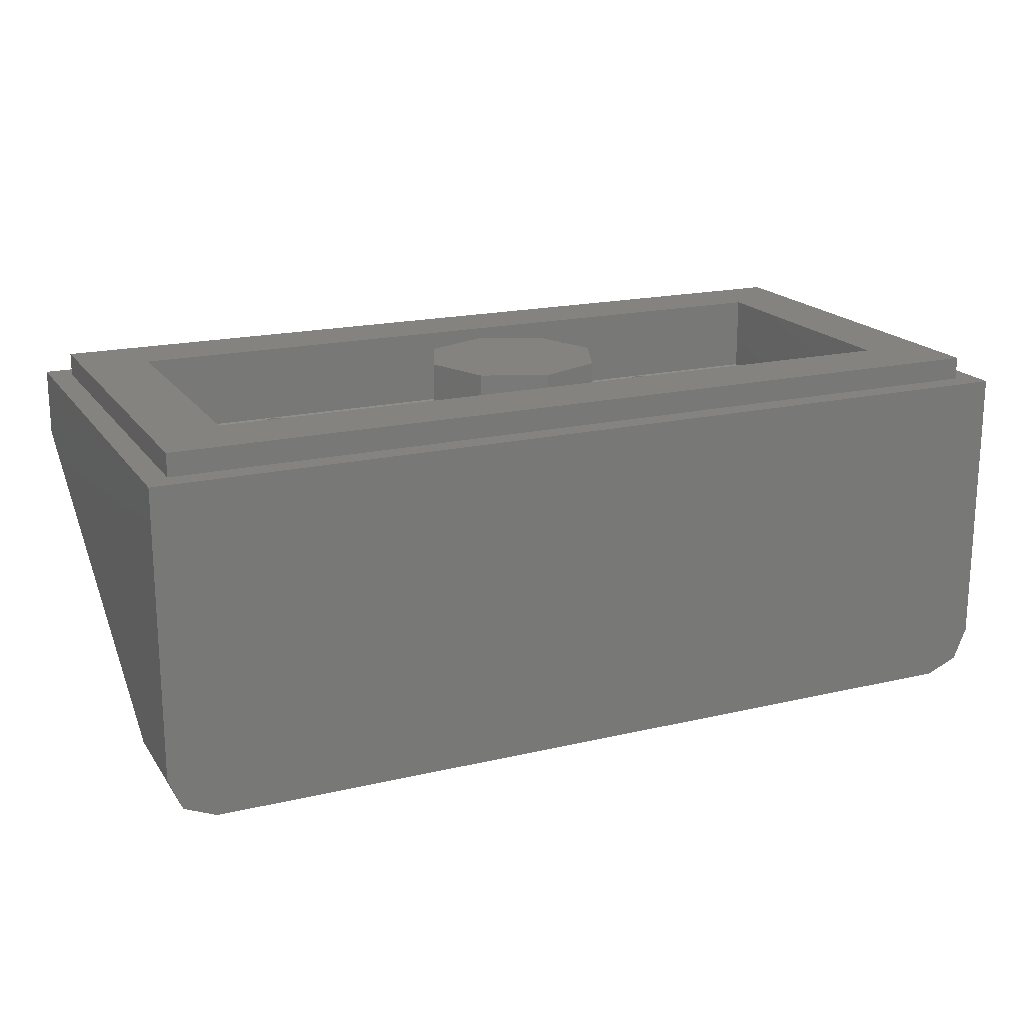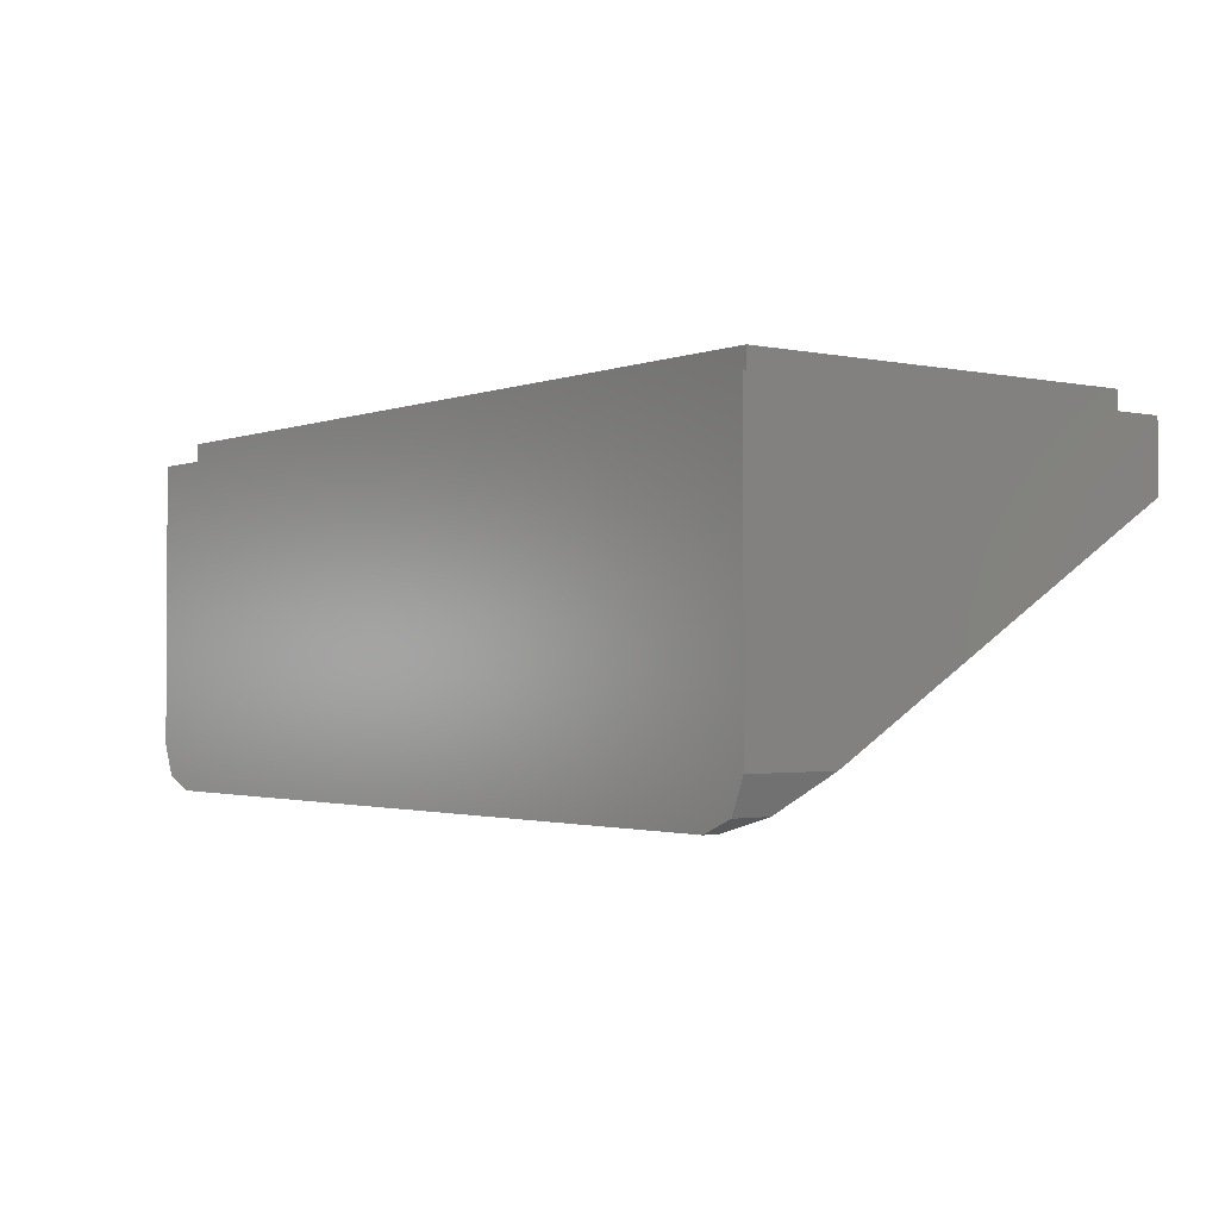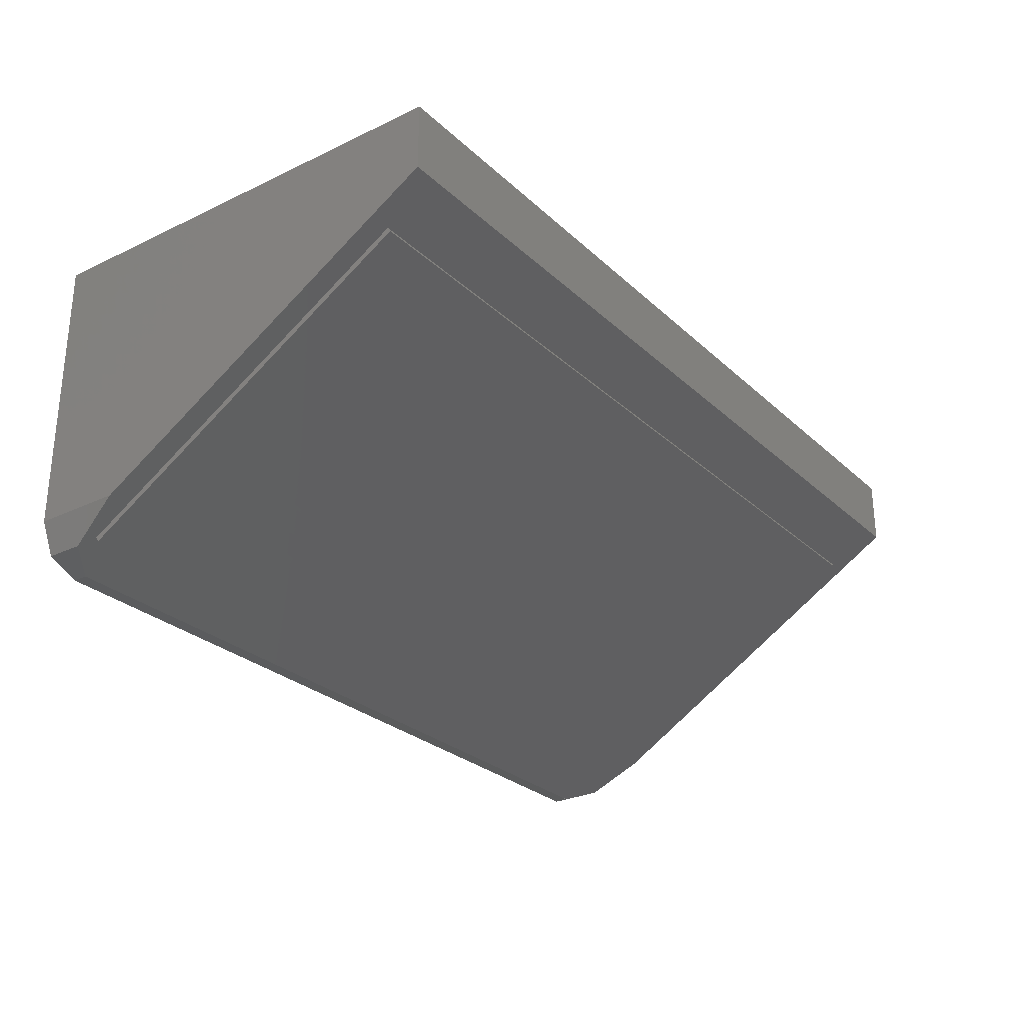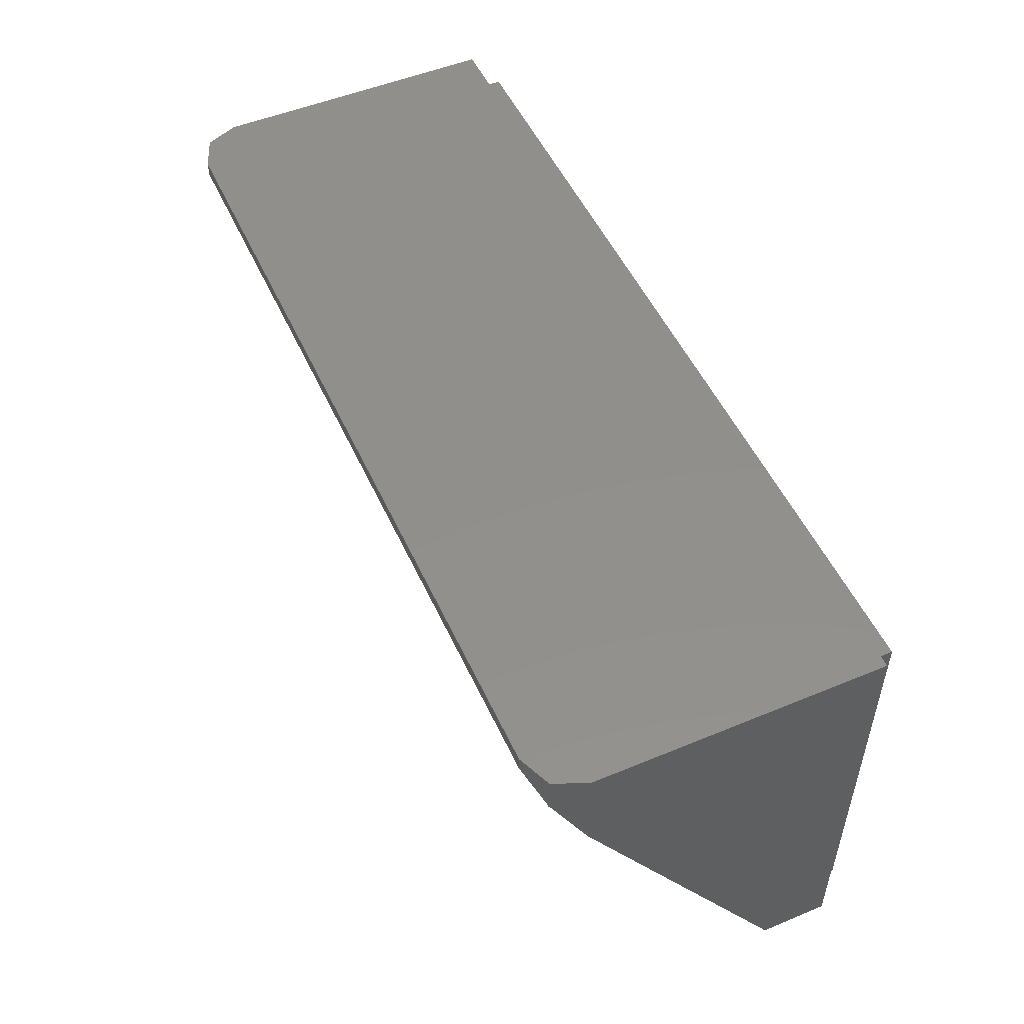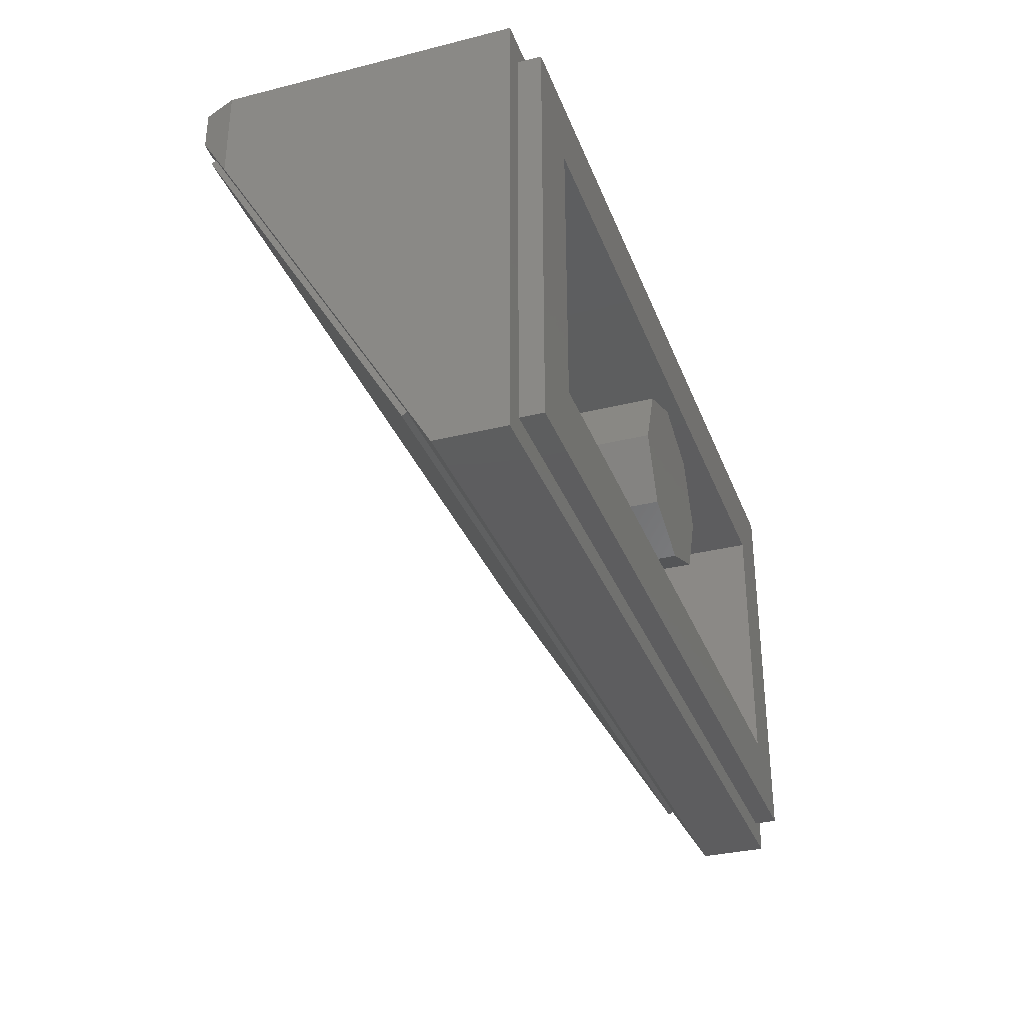
<metadata>
{"format":"stl","ext":"stl","renderer":"f3d","projection":"perspective","resolution":1024,"background":"white","views":[{"elev":18.5,"azim":-24.3,"up":"+Y"},{"elev":-1.8,"azim":52.7,"up":"+Y"},{"elev":-27.5,"azim":126.1,"up":"+Y"},{"elev":51.6,"azim":65.8,"up":"+Z"},{"elev":-32.9,"azim":109.0,"up":"+Z"}]}
</metadata>
<code>
# stl→obj: 264 verts, 412 faces
v 0.7764 -0.6004 0.334
v 0.72 -0.624 0.3733
v 0.8 -0.544 0.24
v -0.72 -0.624 0.3733
v -0.7764 -0.6004 0.334
v -0.8 -0.544 0.24
v 0.8 -0.16 -0.4
v -0.8 -0.16 -0.4
v -0.4918 -0.147 -0.2217
v -0.5244 -0.16 -0.2
v -0.4918 -0.16 -0.2217
v -0.3082 -0.16 -0.2217
v -0.2756 -0.16 -0.2
v -0.3082 -0.147 -0.2217
v -0.4 -0.16 -0.24
v 0.3082 -0.147 -0.2217
v 0.2756 -0.16 -0.2
v 0.3082 -0.16 -0.2217
v 0.4918 -0.16 -0.2217
v 0.5244 -0.16 -0.2
v 0.4918 -0.147 -0.2217
v 0.4 -0.16 -0.24
v -0.64 -0.136 -0.24
v -0.4 -0.136 -0.24
v 0.64 -0.136 -0.24
v 0.4 -0.136 -0.24
v -0.64 -0.424 0.24
v 0.64 -0.424 0.24
v 0.8 -0.04 -0.4
v 0.8 -0.04 0.4
v 0.72 -0.624 0.4
v 0.7764 -0.6004 0.4
v 0.8 -0.544 0.4
v -0.8 -0.04 -0.4
v -0.8 -0.04 0.4
v -0.7764 -0.6004 0.4
v -0.72 -0.624 0.4
v -0.8 -0.544 0.4
v 0.64 0 0.24
v 0.64 0 -0.24
v -0.64 0 -0.24
v -0.64 0 0.24
v 0.76 0 0.36
v 0.76 0 -0.36
v -0.76 0 -0.36
v -0.76 0 0.36
v -0.76 -0.04 -0.36
v 0.76 -0.04 -0.36
v 0.76 -0.04 0.36
v -0.76 -0.04 0.36
v 0 -0.184 -0.16
v -0.06123 -0.184 -0.1478
v -0.06123 -0.1913 -0.1478
v -0.1131 -0.184 -0.1131
v -0.1131 -0.2121 -0.1131
v -0.1478 -0.184 -0.06123
v -0.1478 -0.2433 -0.06123
v -0.16 -0.184 0
v -0.16 -0.28 0
v -0.1478 -0.184 0.06123
v -0.1478 -0.3167 0.06123
v -0.1131 -0.184 0.1131
v -0.1131 -0.3479 0.1131
v -0.06123 -0.184 0.1478
v -0.06123 -0.3687 0.1478
v 0 -0.184 0.16
v 0 -0.376 0.16
v 0.06123 -0.184 0.1478
v 0.06123 -0.3687 0.1478
v 0.1131 -0.184 0.1131
v 0.1131 -0.3479 0.1131
v 0.1478 -0.184 0.06123
v 0.1478 -0.3167 0.06123
v 0.16 -0.184 -0
v 0.16 -0.28 -0
v 0.1478 -0.184 -0.06123
v 0.1478 -0.2433 -0.06123
v 0.1131 -0.184 -0.1131
v 0.1131 -0.2121 -0.1131
v 0.06123 -0.184 -0.1478
v 0.06123 -0.1913 -0.1478
v -0 -0.184 -0.16
v 0.16 0 0
v 0.1131 0 -0.1131
v 0 0 0
v 0 0 -0.16
v -0.1131 0 -0.1131
v -0.16 0 -0
v -0.1131 0 0.1131
v -0 0 0.16
v 0.1131 0 0.1131
v 0.16 -0.184 0
v -0.16 -0.184 -0
v -0 -0.184 0.16
v -0.52 -0.3674 -0.07376
v -0.52 -0.2851 -0.211
v -0.32 -0.2851 -0.211
v -0.32 -0.3674 -0.07376
v -0.12 -0.3674 -0.07376
v -0.12 -0.2851 -0.211
v 0.08 -0.2851 -0.211
v 0.08 -0.3674 -0.07376
v -0.6 -0.4703 0.09776
v -0.6 -0.388 -0.03944
v -0.04 -0.388 -0.03944
v -0.04 -0.4703 0.09776
v 0.04 -0.4703 0.09776
v 0.04 -0.388 -0.03944
v 0.6 -0.388 -0.03944
v 0.6 -0.4703 0.09776
v -0.64 -0.5115 0.1664
v -0.62 -0.4971 0.1424
v -0.584 -0.532 0.2006
v -0.62 -0.5259 0.1904
v -0.584 -0.4909 0.132
v -0.528 -0.532 0.2006
v -0.528 -0.4909 0.132
v -0.508 -0.5218 0.1835
v -0.508 -0.5012 0.1492
v -0.488 -0.5218 0.1835
v -0.488 -0.5012 0.1492
v -0.12 -0.5012 0.1492
v -0.12 -0.5218 0.1835
v -0.1 -0.5053 0.1561
v -0.1 -0.5176 0.1766
v 0.04 -0.5115 0.1664
v 0.06 -0.4971 0.1424
v 0.096 -0.532 0.2006
v 0.06 -0.5259 0.1904
v 0.096 -0.4909 0.132
v 0.152 -0.532 0.2006
v 0.152 -0.4909 0.132
v 0.172 -0.5218 0.1835
v 0.172 -0.5012 0.1492
v 0.192 -0.5218 0.1835
v 0.192 -0.5012 0.1492
v 0.56 -0.5012 0.1492
v 0.56 -0.5218 0.1835
v 0.58 -0.5053 0.1561
v 0.58 -0.5176 0.1766
v 0 -0.5938 0.3036
v -0.76 -0.5938 0.3036
v -0.76 -0.2234 -0.3138
v -0.6 -0.3674 -0.07376
v -0.6 -0.3262 -0.1424
v -0.6 -0.2851 -0.211
v 0.04 -0.2234 -0.3138
v -0.24 -0.2851 -0.211
v -0.2 -0.2851 -0.211
v 0.16 -0.2851 -0.211
v 0.22 -0.2851 -0.211
v 0.3 -0.2851 -0.211
v 0.76 -0.2234 -0.3138
v 0.38 -0.2851 -0.211
v 0.42 -0.2851 -0.211
v 0.5 -0.2851 -0.211
v 0.58 -0.2851 -0.211
v 0.58 -0.3262 -0.1424
v 0.58 -0.3674 -0.07376
v 0.76 -0.5938 0.3036
v -0.24 -0.3674 -0.07376
v -0.2 -0.3674 -0.07376
v -0.24 -0.3262 -0.1424
v -0.2 -0.3262 -0.1424
v 0.16 -0.3674 -0.07376
v 0.22 -0.3674 -0.07376
v 0.3 -0.3674 -0.07376
v 0.38 -0.3674 -0.07376
v 0.42 -0.3674 -0.07376
v 0.5 -0.3674 -0.07376
v 0.16 -0.3262 -0.1424
v 0.22 -0.3262 -0.1424
v 0.38 -0.3262 -0.1424
v 0.42 -0.3262 -0.1424
v 0.76 -0.5852 0.3087
v 0.76 -0.2148 -0.3087
v -0.76 -0.2148 -0.3087
v -0.76 -0.5852 0.3087
v -0.52 -0.3674 -0.07374
v -0.5506 -0.3643 -0.07897
v -0.5766 -0.3554 -0.09384
v -0.5939 -0.342 -0.1161
v -0.6 -0.3263 -0.1423
v -0.5939 -0.3105 -0.1686
v -0.5766 -0.2972 -0.1909
v -0.5506 -0.2882 -0.2057
v -0.52 -0.2851 -0.2109
v -0.32 -0.2851 -0.2109
v -0.2894 -0.2882 -0.2057
v -0.2634 -0.2972 -0.1909
v -0.2461 -0.3105 -0.1686
v -0.24 -0.3263 -0.1423
v -0.2461 -0.342 -0.1161
v -0.2634 -0.3554 -0.09384
v -0.2894 -0.3643 -0.07897
v -0.32 -0.3674 -0.07374
v -0.12 -0.3674 -0.07374
v -0.1506 -0.3643 -0.07897
v -0.1766 -0.3554 -0.09384
v -0.1939 -0.342 -0.1161
v -0.2 -0.3263 -0.1423
v -0.1939 -0.3105 -0.1686
v -0.1766 -0.2972 -0.1909
v -0.1506 -0.2882 -0.2057
v -0.12 -0.2851 -0.2109
v 0.08 -0.2851 -0.2109
v 0.1106 -0.2882 -0.2057
v 0.1366 -0.2972 -0.1909
v 0.1539 -0.3105 -0.1686
v 0.16 -0.3263 -0.1423
v 0.1539 -0.342 -0.1161
v 0.1366 -0.3554 -0.09384
v 0.1106 -0.3643 -0.07897
v 0.08 -0.3674 -0.07374
v 0.3 -0.3263 -0.1423
v 0.38 -0.3263 -0.1423
v 0.3739 -0.342 -0.1161
v 0.3566 -0.3554 -0.09384
v 0.3306 -0.3643 -0.07897
v 0.3 -0.3674 -0.07374
v 0.2694 -0.3643 -0.07897
v 0.2434 -0.3554 -0.09384
v 0.2261 -0.342 -0.1161
v 0.22 -0.3263 -0.1423
v 0.2261 -0.3105 -0.1686
v 0.2434 -0.2972 -0.1909
v 0.2694 -0.2882 -0.2057
v 0.3 -0.2851 -0.2109
v 0.3306 -0.2882 -0.2057
v 0.3566 -0.2972 -0.1909
v 0.3739 -0.3105 -0.1686
v 0.5 -0.3263 -0.1423
v 0.58 -0.3263 -0.1423
v 0.5739 -0.342 -0.1161
v 0.5566 -0.3554 -0.09384
v 0.5306 -0.3643 -0.07897
v 0.5 -0.3674 -0.07374
v 0.4694 -0.3643 -0.07897
v 0.4434 -0.3554 -0.09384
v 0.4261 -0.342 -0.1161
v 0.42 -0.3263 -0.1423
v 0.4261 -0.3105 -0.1686
v 0.4434 -0.2972 -0.1909
v 0.4694 -0.2882 -0.2057
v 0.5 -0.2851 -0.2109
v 0.5306 -0.2882 -0.2057
v 0.5566 -0.2972 -0.1909
v 0.5739 -0.3105 -0.1686
v -0.24 -0.2851 -0.2109
v -0.24 -0.3674 -0.07374
v -0.6 -0.3674 -0.07374
v -0.6 -0.2851 -0.2109
v 0.16 -0.2851 -0.2109
v 0.16 -0.3674 -0.07374
v 0.38 -0.3674 -0.07374
v 0.22 -0.3674 -0.07374
v 0.22 -0.2851 -0.2109
v 0.38 -0.2851 -0.2109
v -0.2 -0.3674 -0.07374
v -0.2 -0.2851 -0.2109
v 0.58 -0.3674 -0.07374
v 0.42 -0.3674 -0.07374
v 0.42 -0.2851 -0.2109
v 0.58 -0.2851 -0.2109
f 1 2 3
f 4 5 6
f 6 3 2
f 2 4 6
f 7 3 6
f 6 8 7
f 9 10 11
f 12 13 14
f 11 12 15
f 16 17 18
f 19 20 21
f 22 18 19
f 10 9 23
f 24 23 9
f 21 25 26
f 20 25 21
f 10 23 27
f 13 10 27
f 28 25 20
f 28 20 17
f 7 29 30
f 31 32 33
f 34 8 35
f 36 37 38
f 11 15 24
f 11 24 9
f 15 12 14
f 15 14 24
f 11 10 13
f 11 13 12
f 18 22 26
f 18 26 16
f 22 19 21
f 22 21 26
f 18 17 20
f 18 20 19
f 17 16 14
f 17 14 13
f 16 26 24
f 16 24 14
f 28 17 13
f 28 13 27
f 28 39 40
f 28 40 25
f 27 23 41
f 27 41 42
f 40 39 43
f 40 43 44
f 42 41 45
f 42 45 46
f 41 40 44
f 41 44 45
f 39 42 46
f 39 46 43
f 34 47 48
f 34 48 29
f 31 2 1
f 31 1 32
f 32 1 3
f 32 3 33
f 30 33 3
f 30 3 7
f 5 4 37
f 5 37 36
f 6 5 36
f 6 36 38
f 6 38 35
f 6 35 8
f 37 4 2
f 37 2 31
f 38 37 31
f 38 31 33
f 48 49 30
f 48 30 29
f 35 30 49
f 35 49 50
f 34 35 50
f 34 50 47
f 39 28 27
f 39 27 42
f 23 25 40
f 23 40 41
f 43 49 48
f 43 48 44
f 46 50 49
f 46 49 43
f 45 47 50
f 45 50 46
f 44 48 47
f 44 47 45
f 29 7 8
f 29 8 34
f 51 51 52
f 51 52 53
f 52 53 54
f 53 54 55
f 54 55 56
f 55 56 57
f 56 57 58
f 57 58 59
f 58 59 60
f 59 60 61
f 60 61 62
f 61 62 63
f 62 63 64
f 63 64 65
f 64 65 66
f 65 66 67
f 66 67 68
f 67 68 69
f 68 69 70
f 69 70 71
f 70 71 72
f 71 72 73
f 72 73 74
f 73 74 75
f 74 75 76
f 75 76 77
f 76 77 78
f 77 78 79
f 78 79 80
f 79 80 81
f 80 81 82
f 81 82 82
f 83 84 85
f 84 86 85
f 86 87 85
f 87 88 85
f 88 89 85
f 89 90 85
f 90 91 85
f 91 83 85
f 83 92 78
f 83 78 84
f 84 78 51
f 84 51 86
f 86 51 54
f 86 54 87
f 87 54 93
f 87 93 88
f 88 93 62
f 88 62 89
f 89 62 94
f 89 94 90
f 90 94 70
f 90 70 91
f 91 70 92
f 91 92 83
f 35 38 33
f 35 33 30
f 95 96 97
f 97 98 95
f 99 100 101
f 101 102 99
f 103 104 105
f 105 106 103
f 107 108 109
f 109 110 107
f 111 112 113
f 113 114 111
f 112 115 116
f 116 113 112
f 115 117 118
f 118 116 115
f 118 117 119
f 120 121 122
f 122 123 120
f 123 122 124
f 124 125 123
f 126 127 128
f 128 129 126
f 127 130 131
f 131 128 127
f 130 132 133
f 133 131 130
f 133 132 134
f 135 136 137
f 137 138 135
f 138 137 139
f 139 140 138
f 141 142 116
f 116 123 141
f 142 113 116
f 142 114 113
f 142 111 114
f 111 142 143
f 143 104 111
f 104 143 144
f 144 143 145
f 145 143 146
f 96 146 143
f 96 143 147
f 147 97 96
f 148 97 147
f 149 148 147
f 100 149 147
f 101 100 147
f 150 101 147
f 151 150 147
f 152 151 147
f 152 147 153
f 153 154 152
f 155 154 153
f 156 155 153
f 157 156 153
f 158 157 153
f 158 153 109
f 109 159 158
f 153 160 110
f 110 109 153
f 110 160 140
f 140 139 110
f 160 138 140
f 138 160 131
f 131 135 138
f 160 141 128
f 128 131 160
f 141 129 128
f 129 141 125
f 125 126 129
f 141 123 125
f 116 120 123
f 116 118 120
f 120 118 119
f 119 121 120
f 121 119 117
f 121 117 106
f 106 122 121
f 106 117 115
f 115 103 106
f 112 103 115
f 103 112 111
f 111 104 103
f 104 144 95
f 95 98 105
f 105 104 95
f 105 98 161
f 105 161 162
f 161 163 164
f 164 162 161
f 163 148 149
f 149 164 163
f 105 162 99
f 99 102 108
f 108 105 99
f 105 108 107
f 107 106 105
f 107 126 124
f 124 106 107
f 124 122 106
f 125 124 126
f 126 107 127
f 127 107 130
f 130 107 110
f 110 132 130
f 110 136 134
f 134 132 110
f 136 135 133
f 133 134 136
f 131 133 135
f 137 136 110
f 139 137 110
f 108 102 165
f 108 165 166
f 166 167 109
f 109 108 166
f 109 167 168
f 109 168 169
f 109 169 170
f 109 170 159
f 165 171 172
f 172 166 165
f 171 150 151
f 151 172 171
f 168 173 174
f 174 169 168
f 173 154 155
f 155 174 173
f 175 176 177
f 175 177 178
f 142 160 175
f 142 175 178
f 143 142 178
f 143 178 177
f 153 143 177
f 153 177 176
f 160 153 176
f 160 176 175
f 179 180 181
f 179 181 182
f 179 182 183
f 179 183 184
f 179 184 185
f 179 185 186
f 179 186 187
f 188 189 190
f 188 190 191
f 188 191 192
f 188 192 193
f 188 193 194
f 188 194 195
f 188 195 196
f 197 198 199
f 197 199 200
f 197 200 201
f 197 201 202
f 197 202 203
f 197 203 204
f 197 204 205
f 206 207 208
f 206 208 209
f 206 209 210
f 206 210 211
f 206 211 212
f 206 212 213
f 206 213 214
f 215 216 217
f 215 217 218
f 215 218 219
f 215 219 220
f 215 220 221
f 215 221 222
f 215 222 223
f 215 223 224
f 215 224 225
f 215 225 226
f 215 226 227
f 215 227 228
f 215 228 229
f 215 229 230
f 215 230 231
f 215 231 216
f 232 233 234
f 232 234 235
f 232 235 236
f 232 236 237
f 232 237 238
f 232 238 239
f 232 239 240
f 232 240 241
f 232 241 242
f 232 242 243
f 232 243 244
f 232 244 245
f 232 245 246
f 232 246 247
f 232 247 248
f 232 248 233
f 249 192 191
f 249 191 190
f 249 190 189
f 249 189 188
f 250 196 195
f 250 195 194
f 250 194 193
f 250 193 192
f 251 183 182
f 251 182 181
f 251 181 180
f 251 180 179
f 252 187 186
f 252 186 185
f 252 185 184
f 252 184 183
f 253 210 209
f 253 209 208
f 253 208 207
f 253 207 206
f 254 214 213
f 254 213 212
f 254 212 211
f 254 211 210
f 255 220 219
f 255 219 218
f 255 218 217
f 255 217 216
f 256 224 223
f 256 223 222
f 256 222 221
f 256 221 220
f 257 228 227
f 257 227 226
f 257 226 225
f 257 225 224
f 258 216 231
f 258 231 230
f 258 230 229
f 258 229 228
f 259 201 200
f 259 200 199
f 259 199 198
f 259 198 197
f 260 205 204
f 260 204 203
f 260 203 202
f 260 202 201
f 261 237 236
f 261 236 235
f 261 235 234
f 261 234 233
f 262 241 240
f 262 240 239
f 262 239 238
f 262 238 237
f 263 245 244
f 263 244 243
f 263 243 242
f 263 242 241
f 264 233 248
f 264 248 247
f 264 247 246
f 264 246 245

</code>
